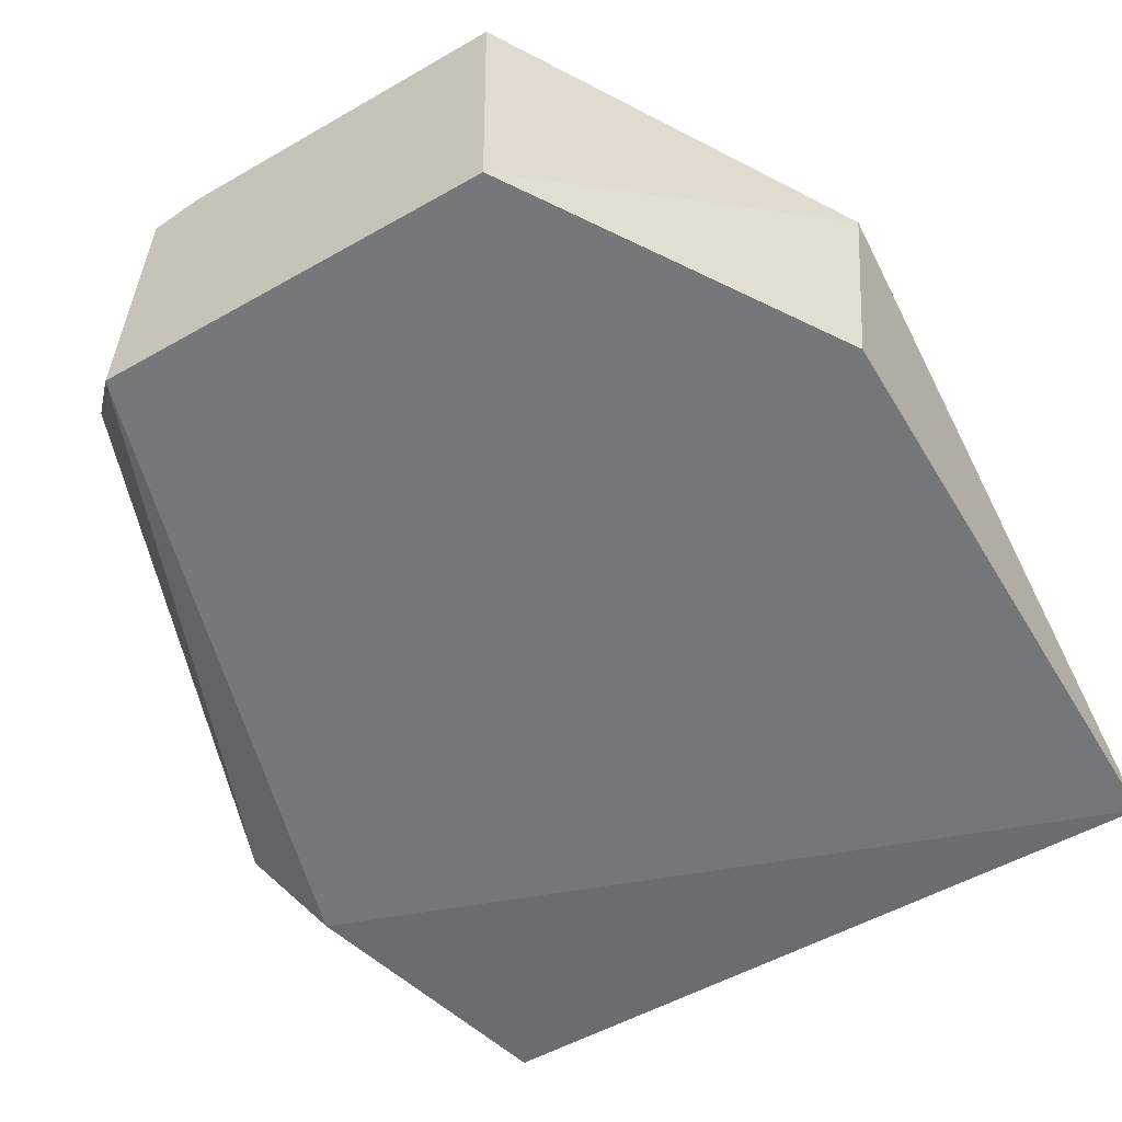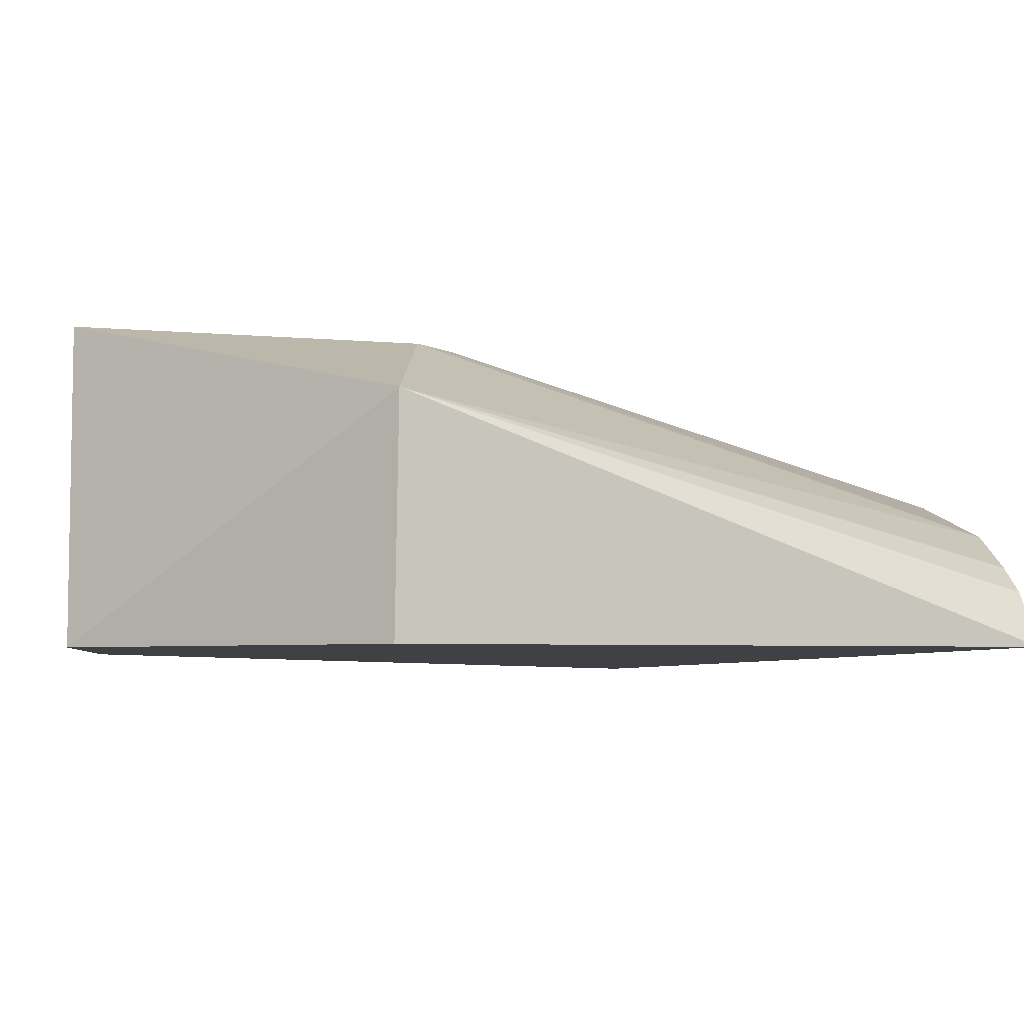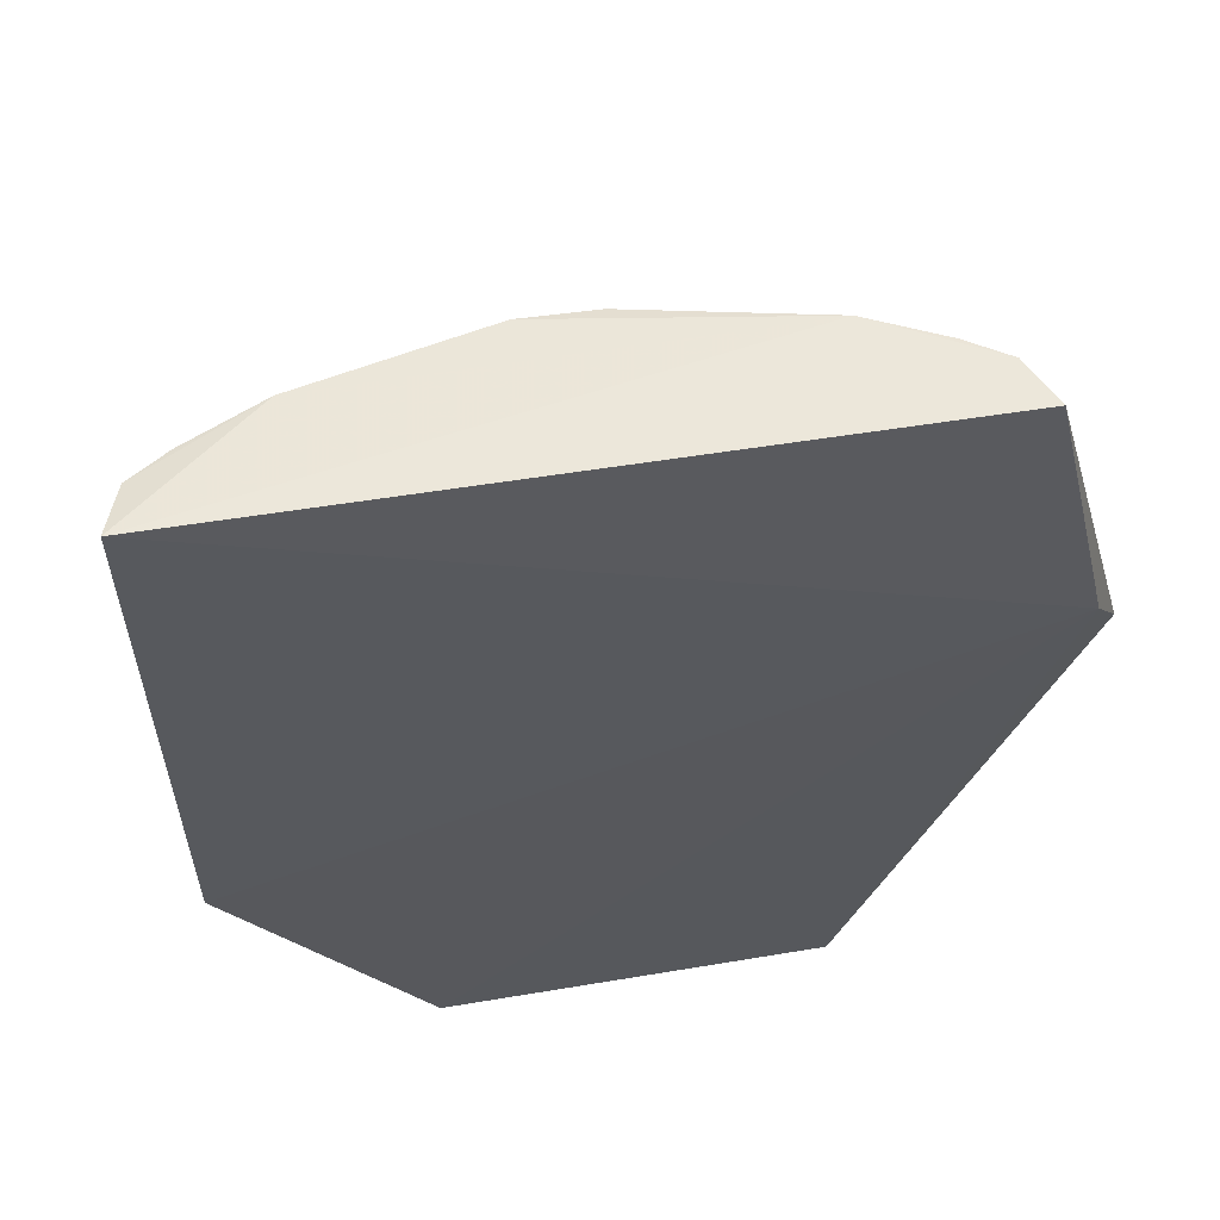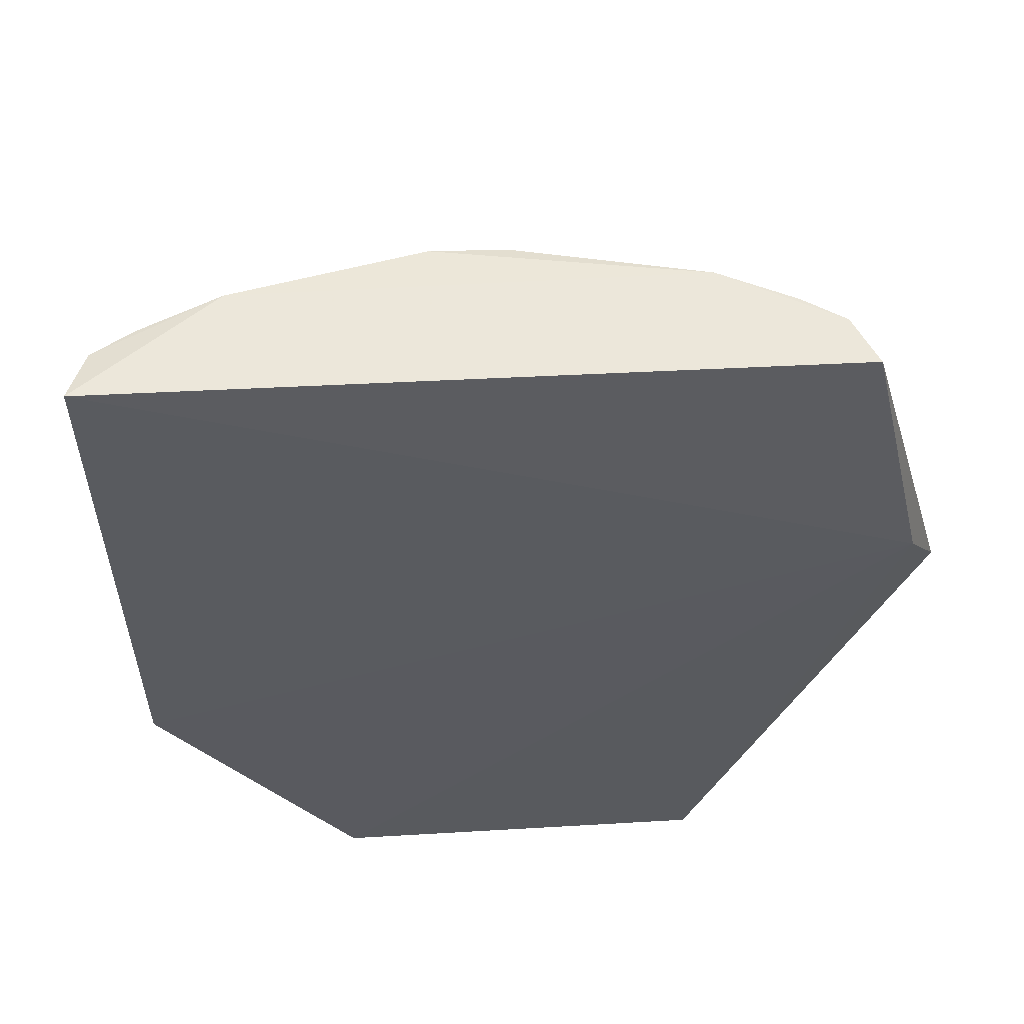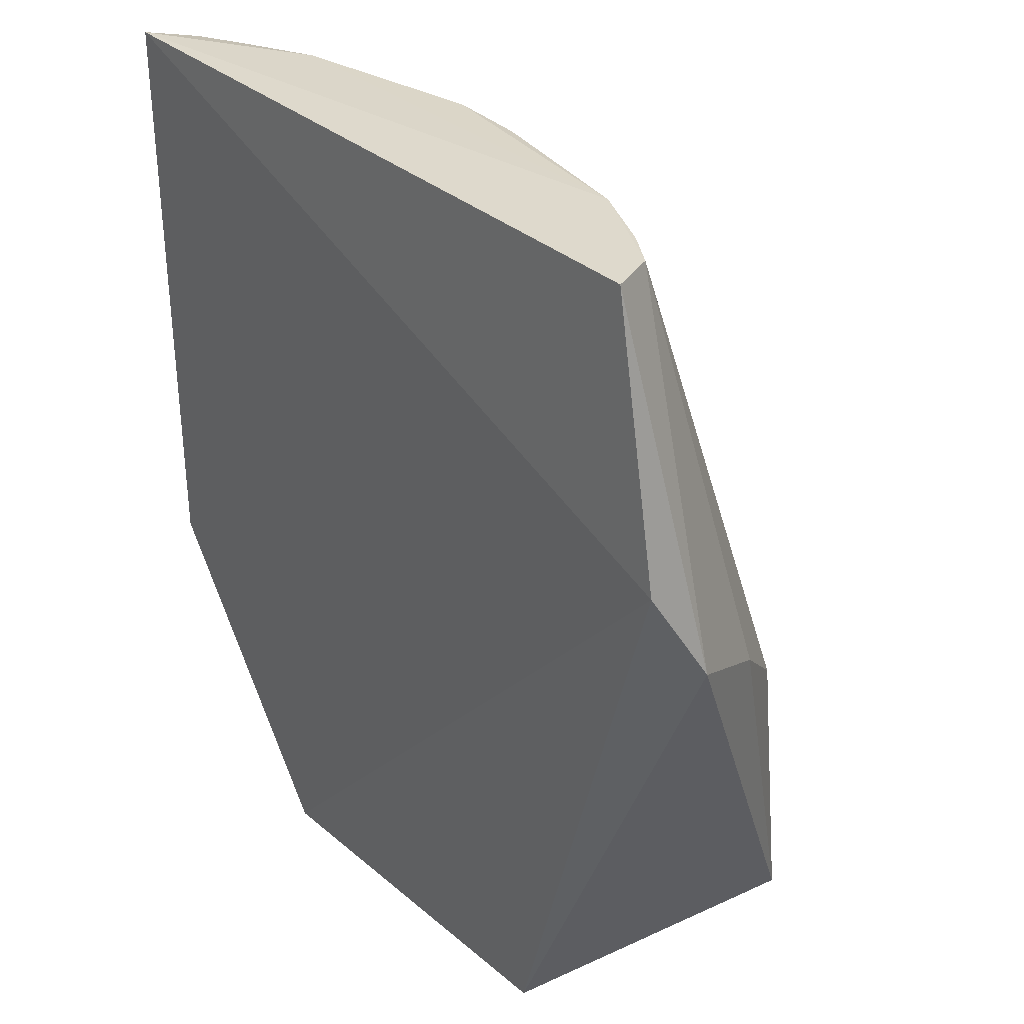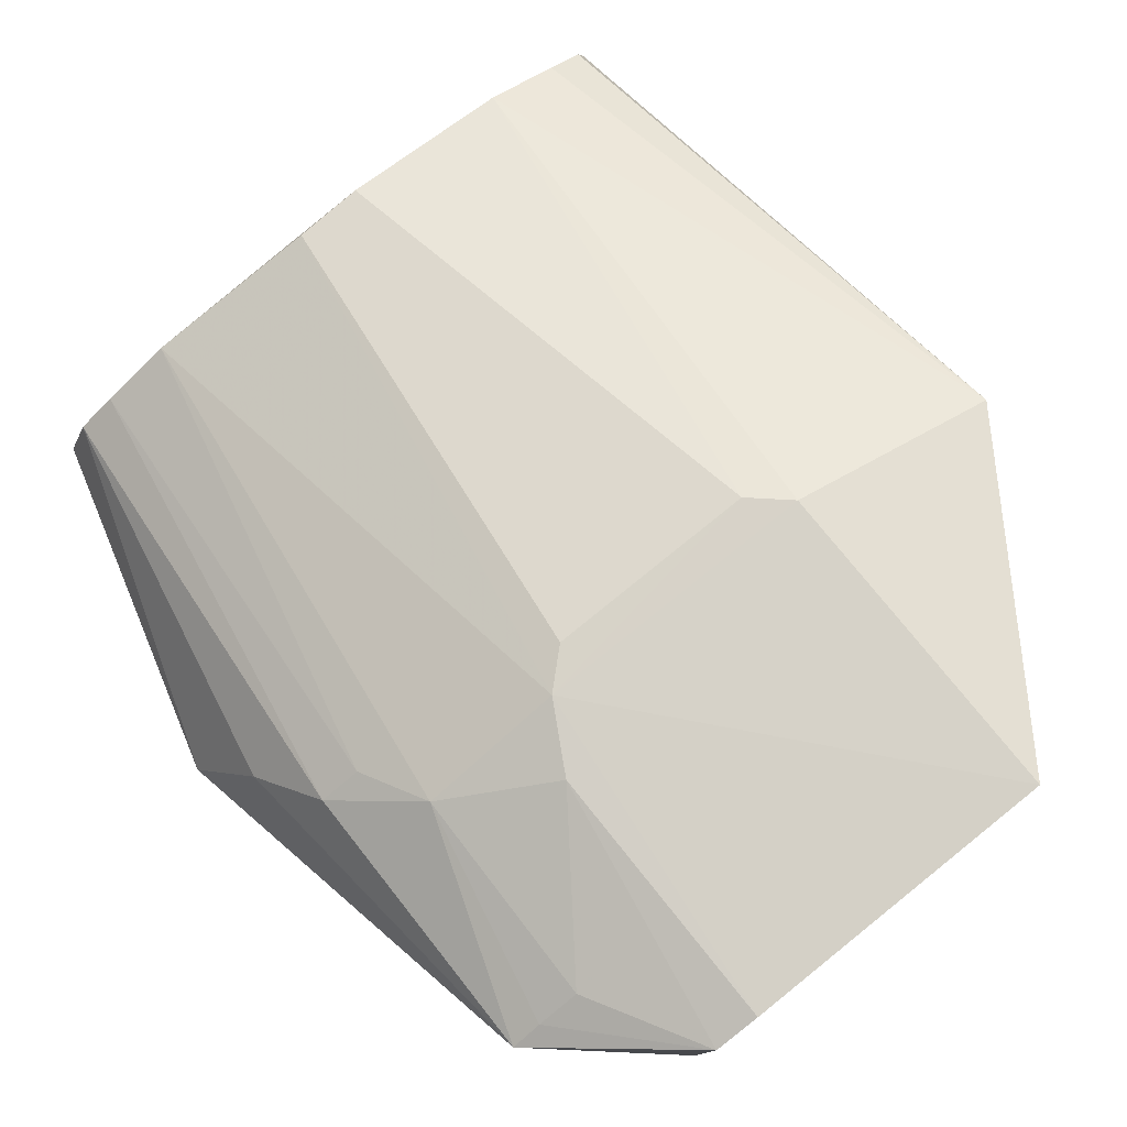
<metadata>
{"format":"obj","ext":"obj","renderer":"f3d","projection":"perspective","resolution":1024,"background":"white","views":[{"elev":-56.1,"azim":-149.2,"up":"+Y"},{"elev":-4.6,"azim":-95.4,"up":"+Y"},{"elev":58.6,"azim":-9.8,"up":"+Z"},{"elev":57.2,"azim":-3.5,"up":"+Z"},{"elev":33.3,"azim":48.9,"up":"+Z"},{"elev":78.6,"azim":141.5,"up":"+Y"}]}
</metadata>
<code>
v 0.03441 0.04975 0.257
v 0.04674 0.04716 0.2211
v 0.03055 0.07103 0.2008
v -0.01375 0.07674 0.1668
v -0.03406 0.04473 0.1981
v 0.02479 0.04473 0.1667
v -0.00226 0.0602 0.2564
v 0.0384 0.0648 0.2081
v 0.03662 0.04473 0.2573
v 0.02419 0.07413 0.1667
v -0.01444 0.04473 0.1667
v 0.02318 0.0559 0.2568
v -0.009768 0.07537 0.2047
v 0.04236 0.05766 0.2151
v -0.03393 0.04456 0.2584
v 0.04312 0.04333 0.2292
v 0.03845 0.06803 0.1784
v -0.0361 0.06807 0.1983
v 0.0195 0.07557 0.1666
v 0.01212 0.07527 0.2045
v 0.03413 0.06723 0.2078
v 0.03089 0.07172 0.1785
v -0.01367 0.07553 0.2012
v -0.02833 0.05228 0.257
v 0.01581 0.07557 0.2011
v 0.005012 0.06028 0.256
v 0.03042 0.05242 0.2568
v 0.03527 0.06966 0.1785
v 0.01965 0.07543 0.1941
v -0.02055 0.05574 0.257
v -0.03223 0.04973 0.2572
f 9 2 1
f 12 9 1
f 14 8 1
f 14 1 2
f 15 9 12
f 16 6 2
f 16 2 9
f 16 9 15
f 16 11 6
f 16 15 5
f 16 5 11
f 17 3 8
f 17 8 14
f 17 14 2
f 17 2 6
f 17 6 10
f 18 11 5
f 18 4 11
f 18 5 15
f 19 10 6
f 19 6 11
f 19 11 4
f 21 8 3
f 21 3 12
f 23 4 18
f 25 12 3
f 25 19 4
f 25 4 23
f 25 23 13
f 25 13 20
f 26 7 12
f 26 25 20
f 26 12 25
f 26 20 13
f 26 13 7
f 27 21 12
f 27 12 1
f 27 1 8
f 27 8 21
f 28 17 10
f 28 10 22
f 28 22 3
f 28 3 17
f 29 22 10
f 29 10 19
f 29 19 25
f 29 25 3
f 29 3 22
f 30 7 13
f 30 13 23
f 30 23 18
f 30 18 24
f 30 15 12
f 30 12 7
f 31 24 18
f 31 18 15
f 31 30 24
f 31 15 30

</code>
